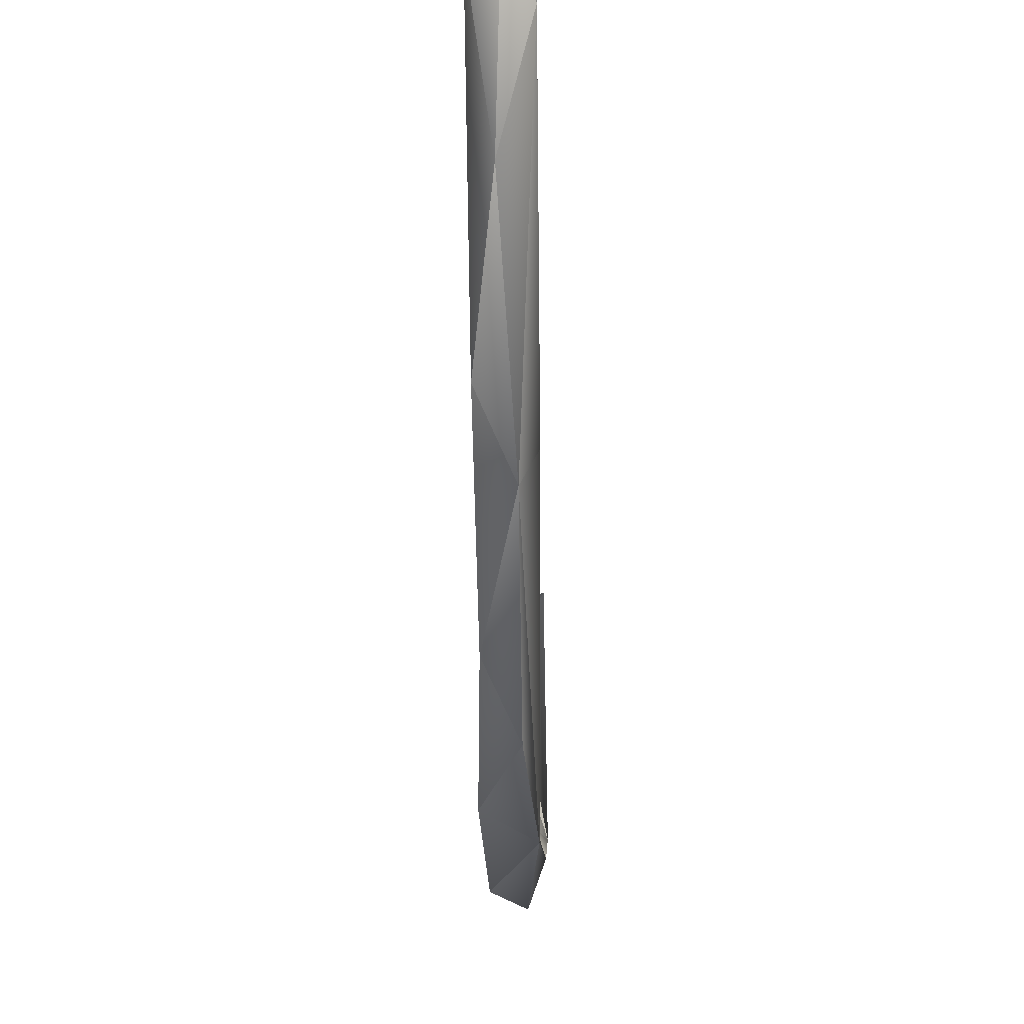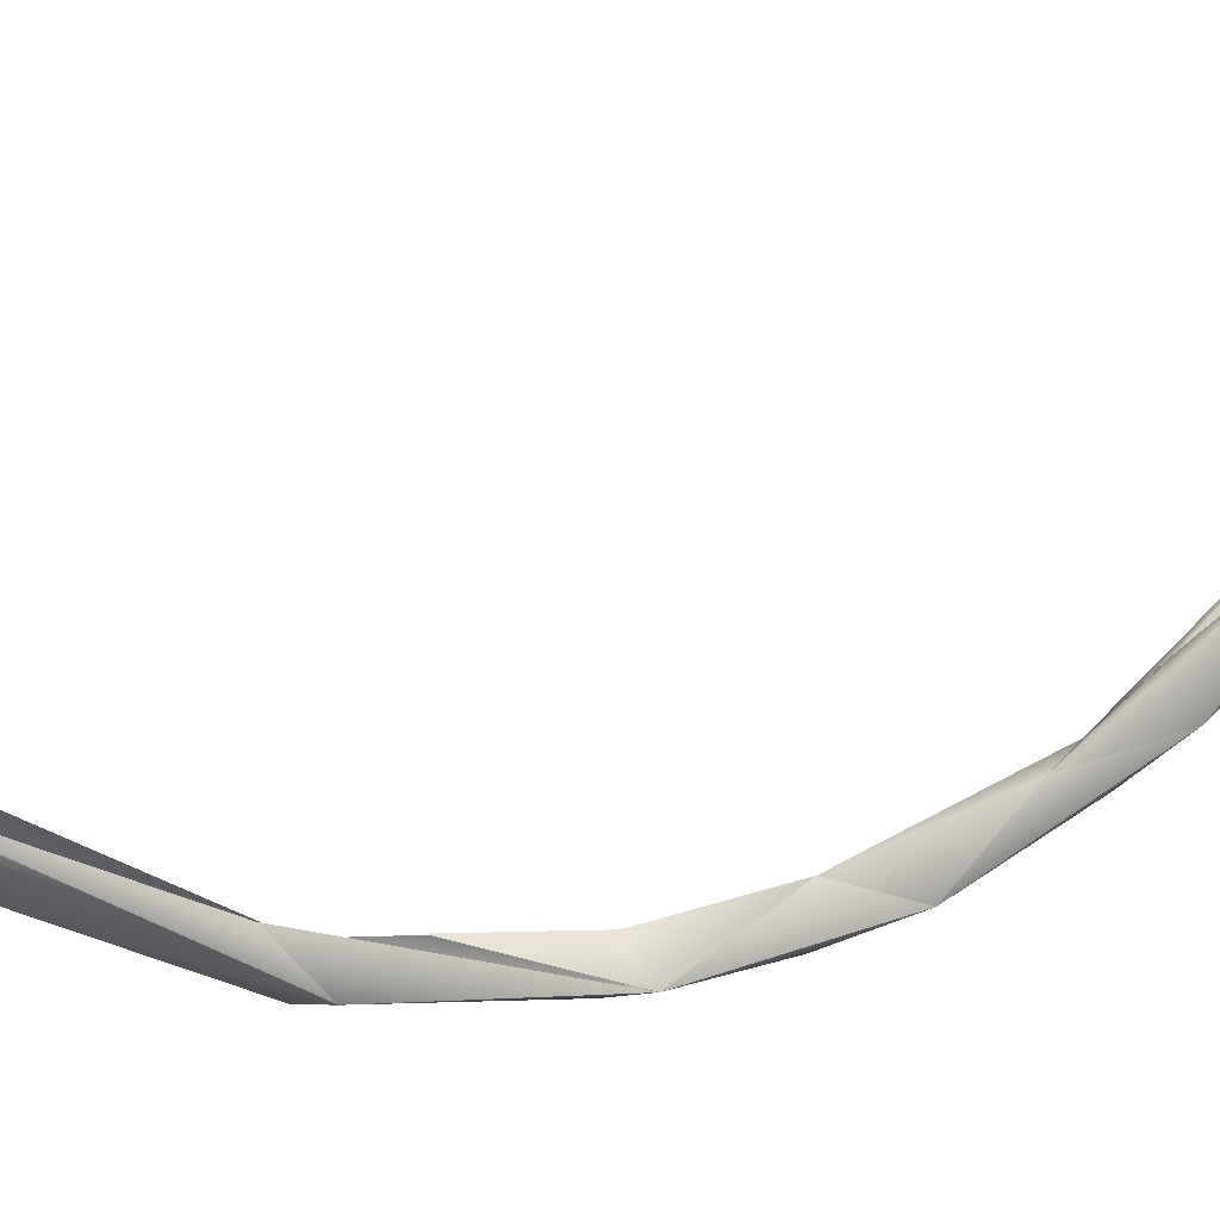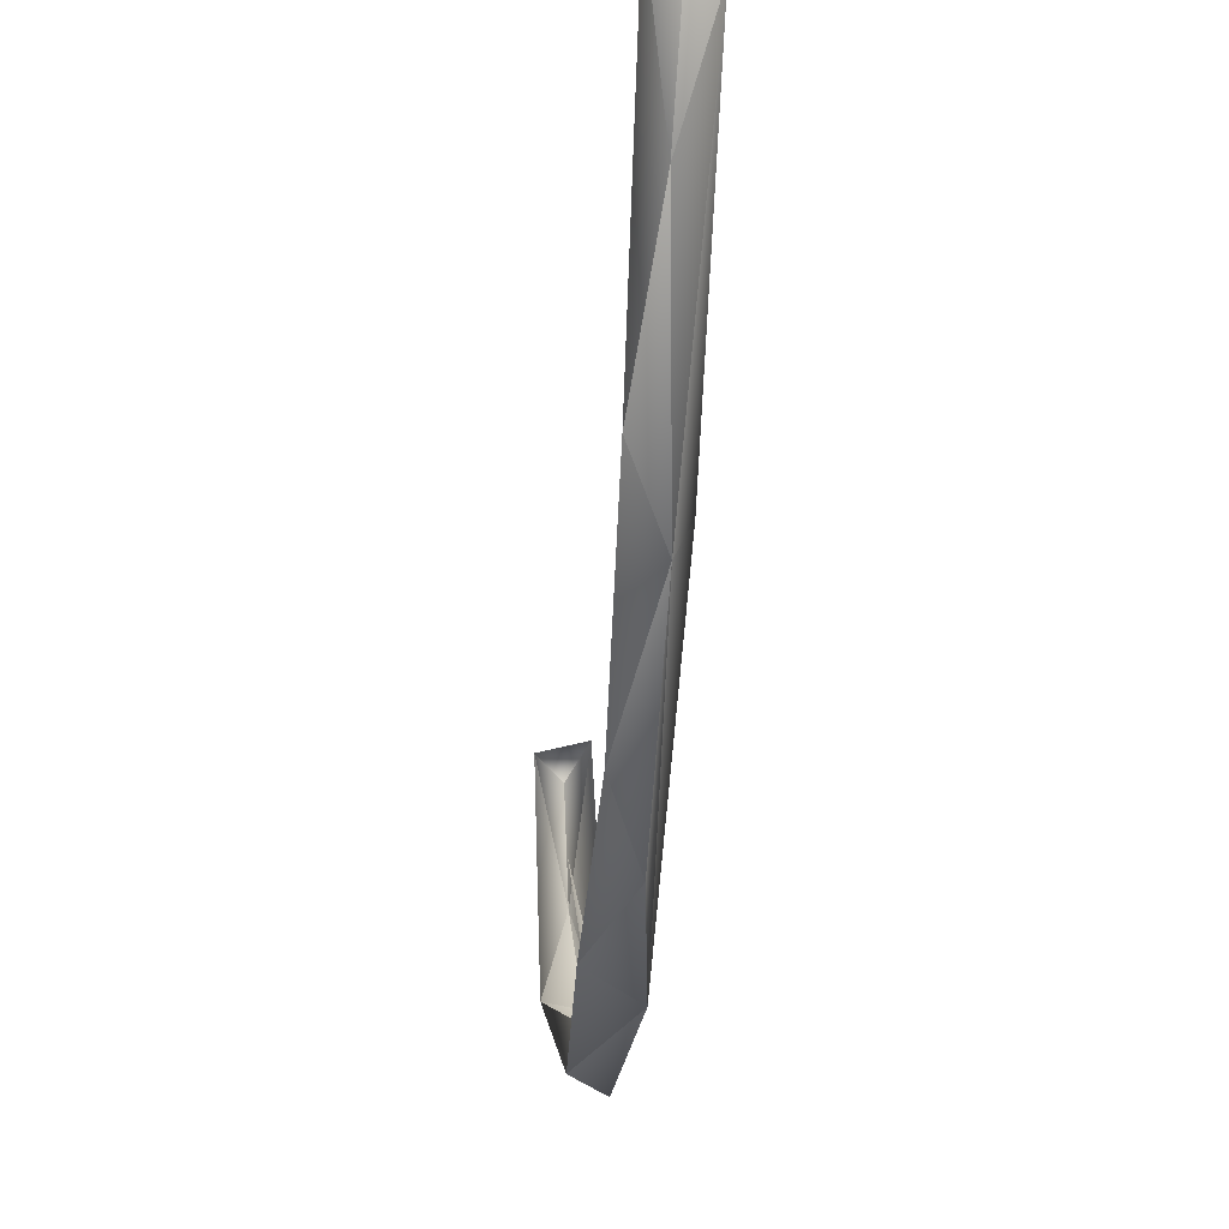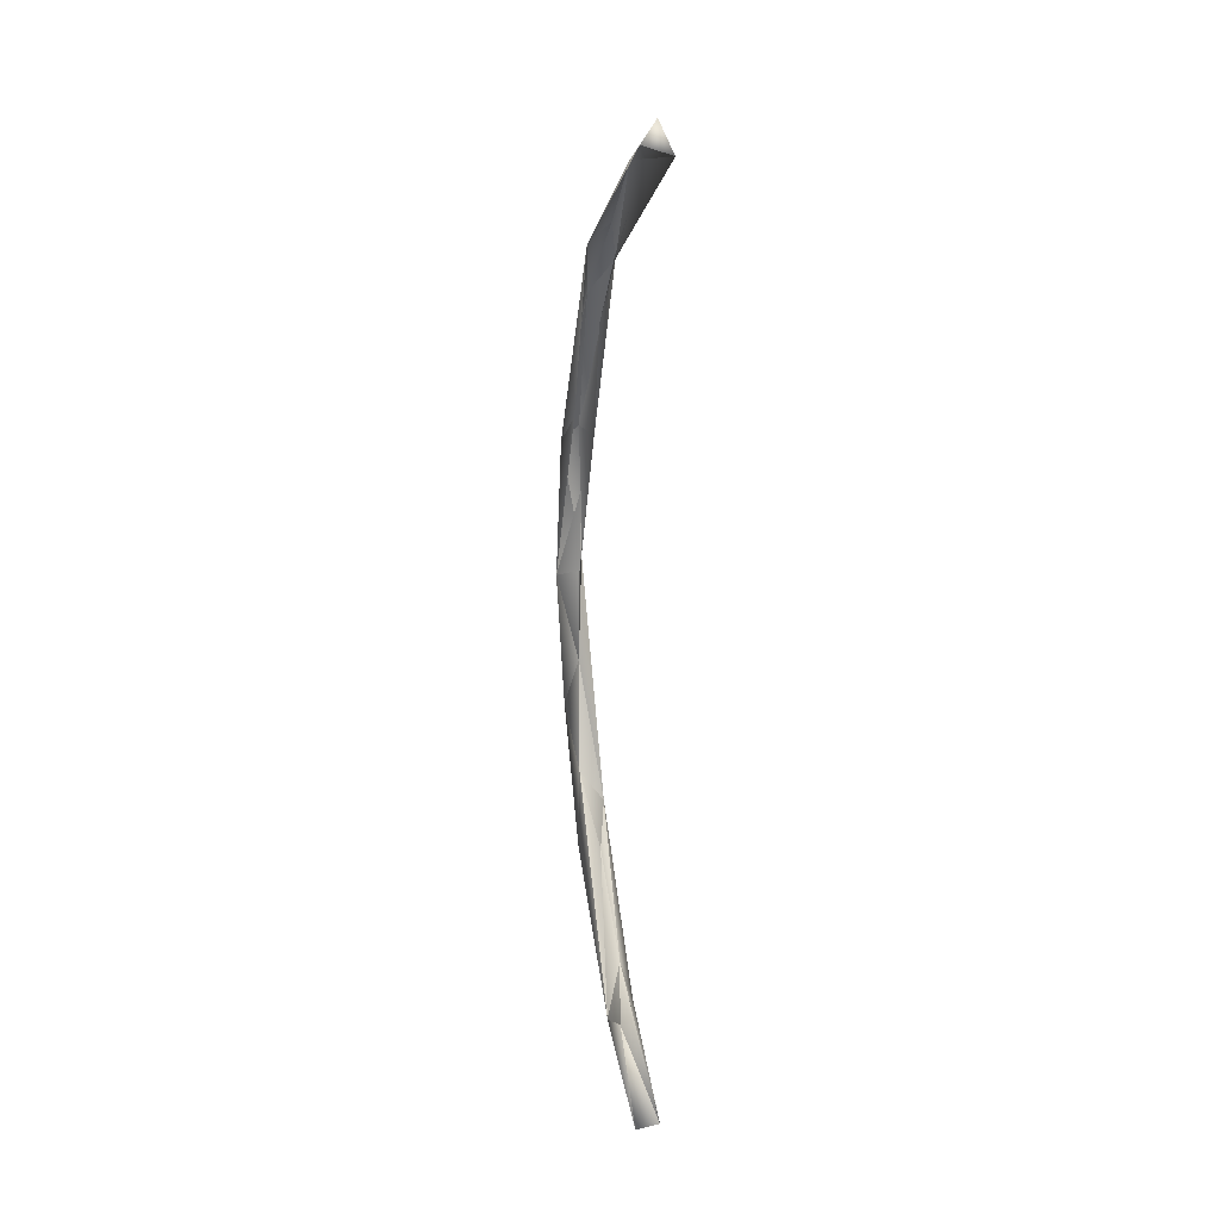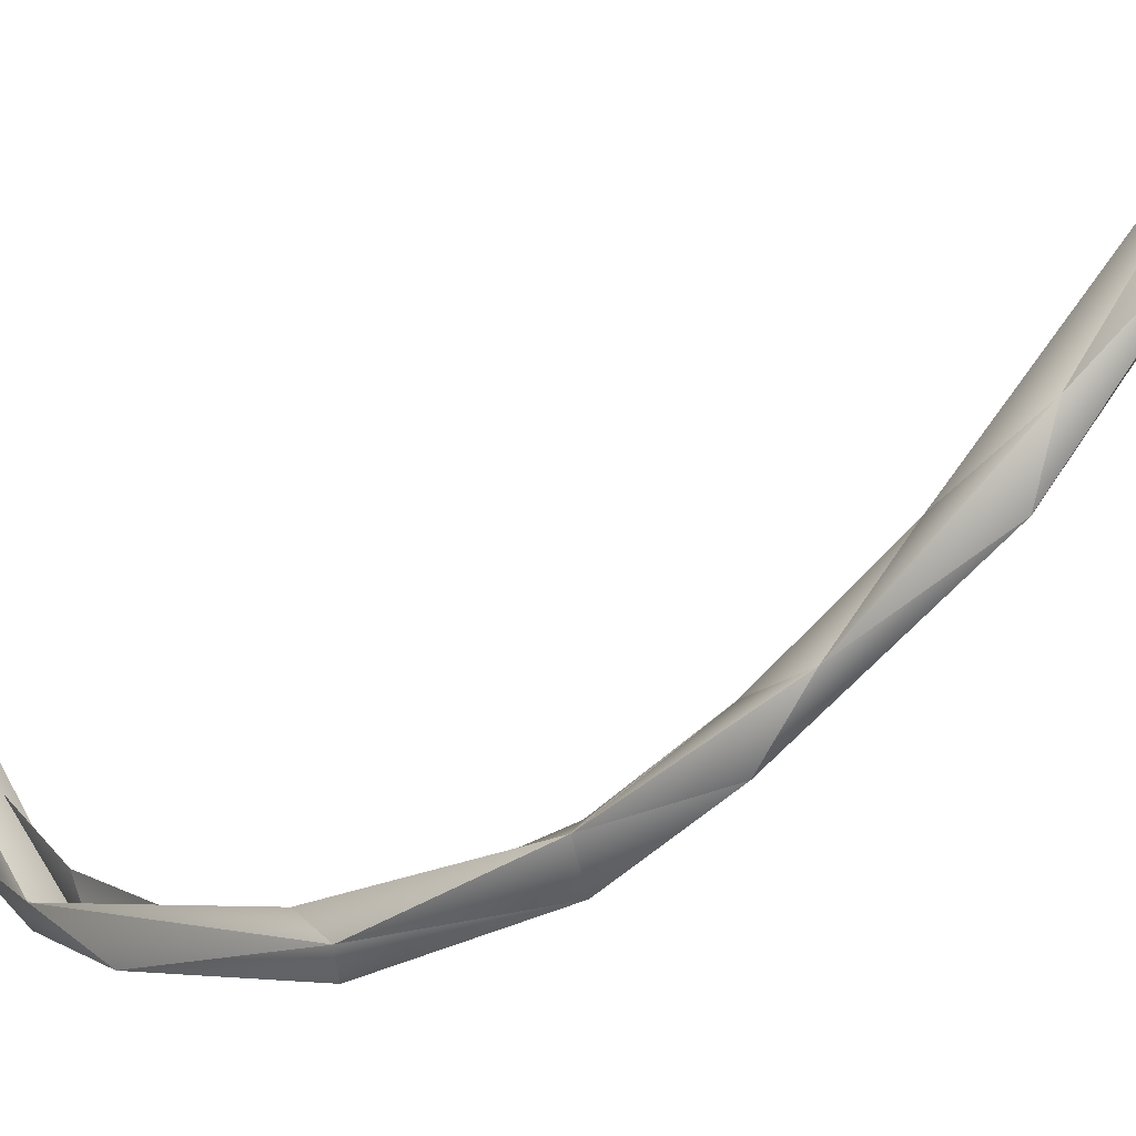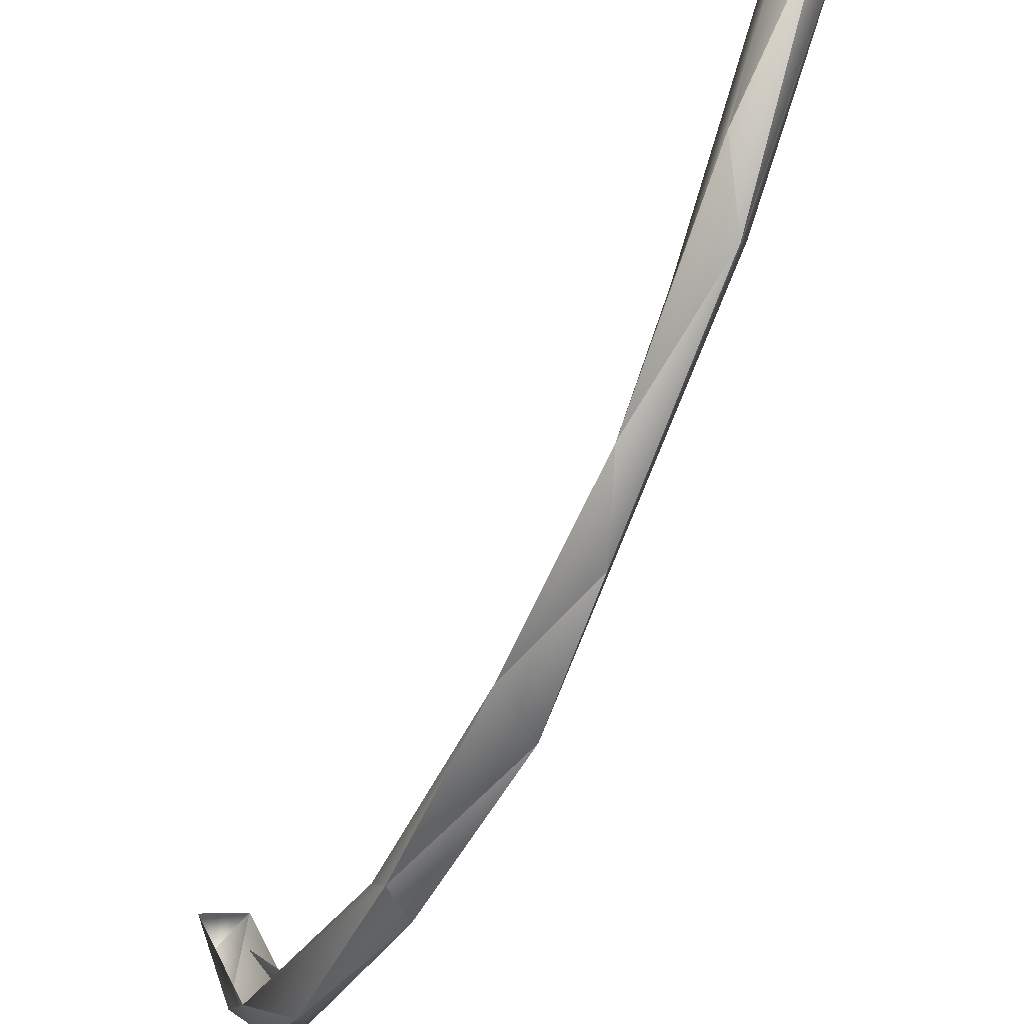
<metadata>
{"format":"obj","ext":"obj","renderer":"f3d","projection":"perspective","resolution":1024,"background":"white","views":[{"elev":-27.0,"azim":0.8,"up":"+Z"},{"elev":15.8,"azim":-113.8,"up":"+Z"},{"elev":-28.8,"azim":-3.3,"up":"+Z"},{"elev":18.8,"azim":-13.7,"up":"+Y"},{"elev":-40.9,"azim":-47.3,"up":"+Z"},{"elev":-54.6,"azim":-22.5,"up":"+Z"}]}
</metadata>
<code>
o BM_swI1
v 2407 -2.738e+04 -2.849e+04
v -211.9 -5157 -3.485e+04
v 2021 1.03e+04 -4.227e+04
v -2572 7738 -4.065e+04
v 457.4 9406 -3.691e+04
v -211.9 -5157 -3.485e+04
v -1388 -2.234e+04 -2.953e+04
v -211.9 -5157 -3.485e+04
v 2407 -2.738e+04 -2.849e+04
v -211.9 -5157 -3.485e+04
v 457.4 9406 -3.691e+04
v 2021 1.03e+04 -4.227e+04
v -2024 -1.357e+04 -3.774e+04
v -211.9 -5157 -3.485e+04
v -1388 -2.234e+04 -2.953e+04
v -211.9 -5157 -3.485e+04
v -2024 -1.357e+04 -3.774e+04
v -2572 7738 -4.065e+04
v 2407 -2.738e+04 -2.849e+04
v 2021 1.03e+04 -4.227e+04
v 929.5 -2.909e+04 -3.222e+04
v 458.9 2.367e+04 -3.512e+04
v 457.4 9406 -3.691e+04
v -2572 7738 -4.065e+04
v 2021 1.03e+04 -4.227e+04
v 915.5 -5078 -4.093e+04
v 929.5 -2.909e+04 -3.222e+04
v -2024 -1.357e+04 -3.774e+04
v 915.5 -5078 -4.093e+04
v -2572 7738 -4.065e+04
v 2021 1.03e+04 -4.227e+04
v 457.4 9406 -3.691e+04
v 2410 3.177e+04 -3.493e+04
v 915.5 -5078 -4.093e+04
v 2021 1.03e+04 -4.227e+04
v -2572 7738 -4.065e+04
v -1388 -2.234e+04 -2.953e+04
v 2407 -2.738e+04 -2.849e+04
v 464 -3.322e+04 -2.261e+04
v -2200 -3.439e+04 -2.712e+04
v -2024 -1.357e+04 -3.774e+04
v -1388 -2.234e+04 -2.953e+04
v 929.5 -2.909e+04 -3.222e+04
v 915.5 -5078 -4.093e+04
v -2024 -1.357e+04 -3.774e+04
v -2135 3.067e+04 -3.823e+04
v -2572 7738 -4.065e+04
v 2021 1.03e+04 -4.227e+04
v -2135 3.067e+04 -3.823e+04
v -1379 3.602e+04 -3.191e+04
v -2572 7738 -4.065e+04
v -2024 -1.357e+04 -3.774e+04
v -2200 -3.439e+04 -2.712e+04
v 929.5 -2.909e+04 -3.222e+04
v 2410 3.177e+04 -3.493e+04
v 923.7 3.297e+04 -3.887e+04
v 2021 1.03e+04 -4.227e+04
v 677.4 -4.725e+04 -1.059e+04
v 464 -3.322e+04 -2.261e+04
v 2407 -2.738e+04 -2.849e+04
v -2304 -5.487e+04 -6629
v -1388 -2.234e+04 -2.953e+04
v 464 -3.322e+04 -2.261e+04
v 923.7 3.297e+04 -3.887e+04
v -2135 3.067e+04 -3.823e+04
v 2021 1.03e+04 -4.227e+04
v -2200 -3.439e+04 -2.712e+04
v -1388 -2.234e+04 -2.953e+04
v -2304 -5.487e+04 -6629
v 2407 -2.738e+04 -2.849e+04
v 929.5 -2.909e+04 -3.222e+04
v 2444 -5.317e+04 -9346
v 929.5 -2.909e+04 -3.222e+04
v -2200 -3.439e+04 -2.712e+04
v -365.4 -4.794e+04 -1.803e+04
v 2444 -5.317e+04 -9346
v 677.4 -4.725e+04 -1.059e+04
v 2407 -2.738e+04 -2.849e+04
v 2410 3.177e+04 -3.493e+04
v 2439 6.183e+04 -2.103e+04
v 923.7 3.297e+04 -3.887e+04
v 677.4 -4.725e+04 -1.059e+04
v -2304 -5.487e+04 -6629
v 464 -3.322e+04 -2.261e+04
v -1379 3.602e+04 -3.191e+04
v -2135 3.067e+04 -3.823e+04
v -2553 6.444e+04 -1.788e+04
v -368.4 5.592e+04 -2.727e+04
v -2135 3.067e+04 -3.823e+04
v 923.7 3.297e+04 -3.887e+04
v -365.4 -4.794e+04 -1.803e+04
v 2444 -5.317e+04 -9346
v 929.5 -2.909e+04 -3.222e+04
v -2200 -3.439e+04 -2.712e+04
v -2304 -5.487e+04 -6629
v -365.4 -4.794e+04 -1.803e+04
v 2410 3.177e+04 -3.493e+04
v 464.6 5.226e+04 -2.269e+04
v 2439 6.183e+04 -2.103e+04
v -368.4 5.592e+04 -2.727e+04
v -2553 6.444e+04 -1.788e+04
v -2135 3.067e+04 -3.823e+04
v -368.4 5.592e+04 -2.727e+04
v 923.7 3.297e+04 -3.887e+04
v 2439 6.183e+04 -2.103e+04
v -2304 -5.487e+04 -6629
v 677.4 -4.725e+04 -1.059e+04
v -1346 -5.352e+04 -2135
v -365.4 -4.794e+04 -1.803e+04
v 211.9 -5.766e+04 -5097
v 2444 -5.317e+04 -9346
v -365.4 -4.794e+04 -1.803e+04
v -2304 -5.487e+04 -6629
v 211.9 -5.766e+04 -5097
v 677.4 -4.725e+04 -1.059e+04
v 728 -6.135e+04 1.4e+04
v -1346 -5.352e+04 -2135
v 2444 -5.317e+04 -9346
v 1907 -6.421e+04 9770
v 677.4 -4.725e+04 -1.059e+04
v 464.6 5.226e+04 -2.269e+04
v 467 6.343e+04 -1.349e+04
v 2439 6.183e+04 -2.103e+04
v -2304 -5.487e+04 -6629
v -1346 -5.352e+04 -2135
v -2528 -6.315e+04 1.2e+04
v 1907 -6.421e+04 9770
v 728 -6.135e+04 1.4e+04
v 677.4 -4.725e+04 -1.059e+04
v 211.9 -5.766e+04 -5097
v 1907 -6.421e+04 9770
v 2444 -5.317e+04 -9346
v 211.9 -5.766e+04 -5097
v -2304 -5.487e+04 -6629
v 1907 -6.421e+04 9770
v -368.4 5.592e+04 -2.727e+04
v 2439 6.183e+04 -2.103e+04
v 927.5 6.79e+04 -1.697e+04
v 927.5 6.79e+04 -1.697e+04
v -2553 6.444e+04 -1.788e+04
v -368.4 5.592e+04 -2.727e+04
v -1346 -5.352e+04 -2135
v 728 -6.135e+04 1.4e+04
v -2528 -6.315e+04 1.2e+04
v 467 6.343e+04 -1.349e+04
v -218.6 7.198e+04 -1922
v 2439 6.183e+04 -2.103e+04
v -2304 -5.487e+04 -6629
v -2528 -6.315e+04 1.2e+04
v 1907 -6.421e+04 9770
v 175 7.789e+04 -3870
v 927.5 6.79e+04 -1.697e+04
v 2439 6.183e+04 -2.103e+04
v 175 7.789e+04 -3870
v -2553 6.444e+04 -1.788e+04
v 927.5 6.79e+04 -1.697e+04
v 175 7.789e+04 -3870
v 2439 6.183e+04 -2.103e+04
v 2056 8.008e+04 1.249e+04
v -2522 8.161e+04 1.198e+04
v -2553 6.444e+04 -1.788e+04
v 175 7.789e+04 -3870
v 2056 8.008e+04 1.249e+04
v 72.17 8.481e+04 1.09e+04
v 175 7.789e+04 -3870
v 72.17 8.481e+04 1.09e+04
v -2522 8.161e+04 1.198e+04
v 175 7.789e+04 -3870
v -2522 8.161e+04 1.198e+04
v 72.17 8.481e+04 1.09e+04
v 2056 8.008e+04 1.249e+04
f 3 2 1
f 6 5 4
f 9 8 7
f 12 11 10
f 15 14 13
f 18 17 16
f 21 20 19
f 24 23 22
f 27 26 25
f 30 29 28
f 33 32 31
f 36 35 34
f 39 38 37
f 42 41 40
f 45 44 43
f 48 47 46
f 51 50 49
f 54 53 52
f 57 56 55
f 60 59 58
f 63 62 61
f 66 65 64
f 69 68 67
f 72 71 70
f 75 74 73
f 78 77 76
f 81 80 79
f 84 83 82
f 87 86 85
f 90 89 88
f 93 92 91
f 96 95 94
f 99 98 97
f 102 101 100
f 105 104 103
f 108 107 106
f 111 110 109
f 114 113 112
f 117 116 115
f 120 119 118
f 123 122 121
f 126 125 124
f 129 128 127
f 132 131 130
f 135 134 133
f 138 137 136
f 141 140 139
f 144 143 142
f 147 146 145
f 150 149 148
f 153 152 151
f 156 155 154
f 159 158 157
f 162 161 160
f 165 164 163
f 168 167 166
f 171 170 169

</code>
